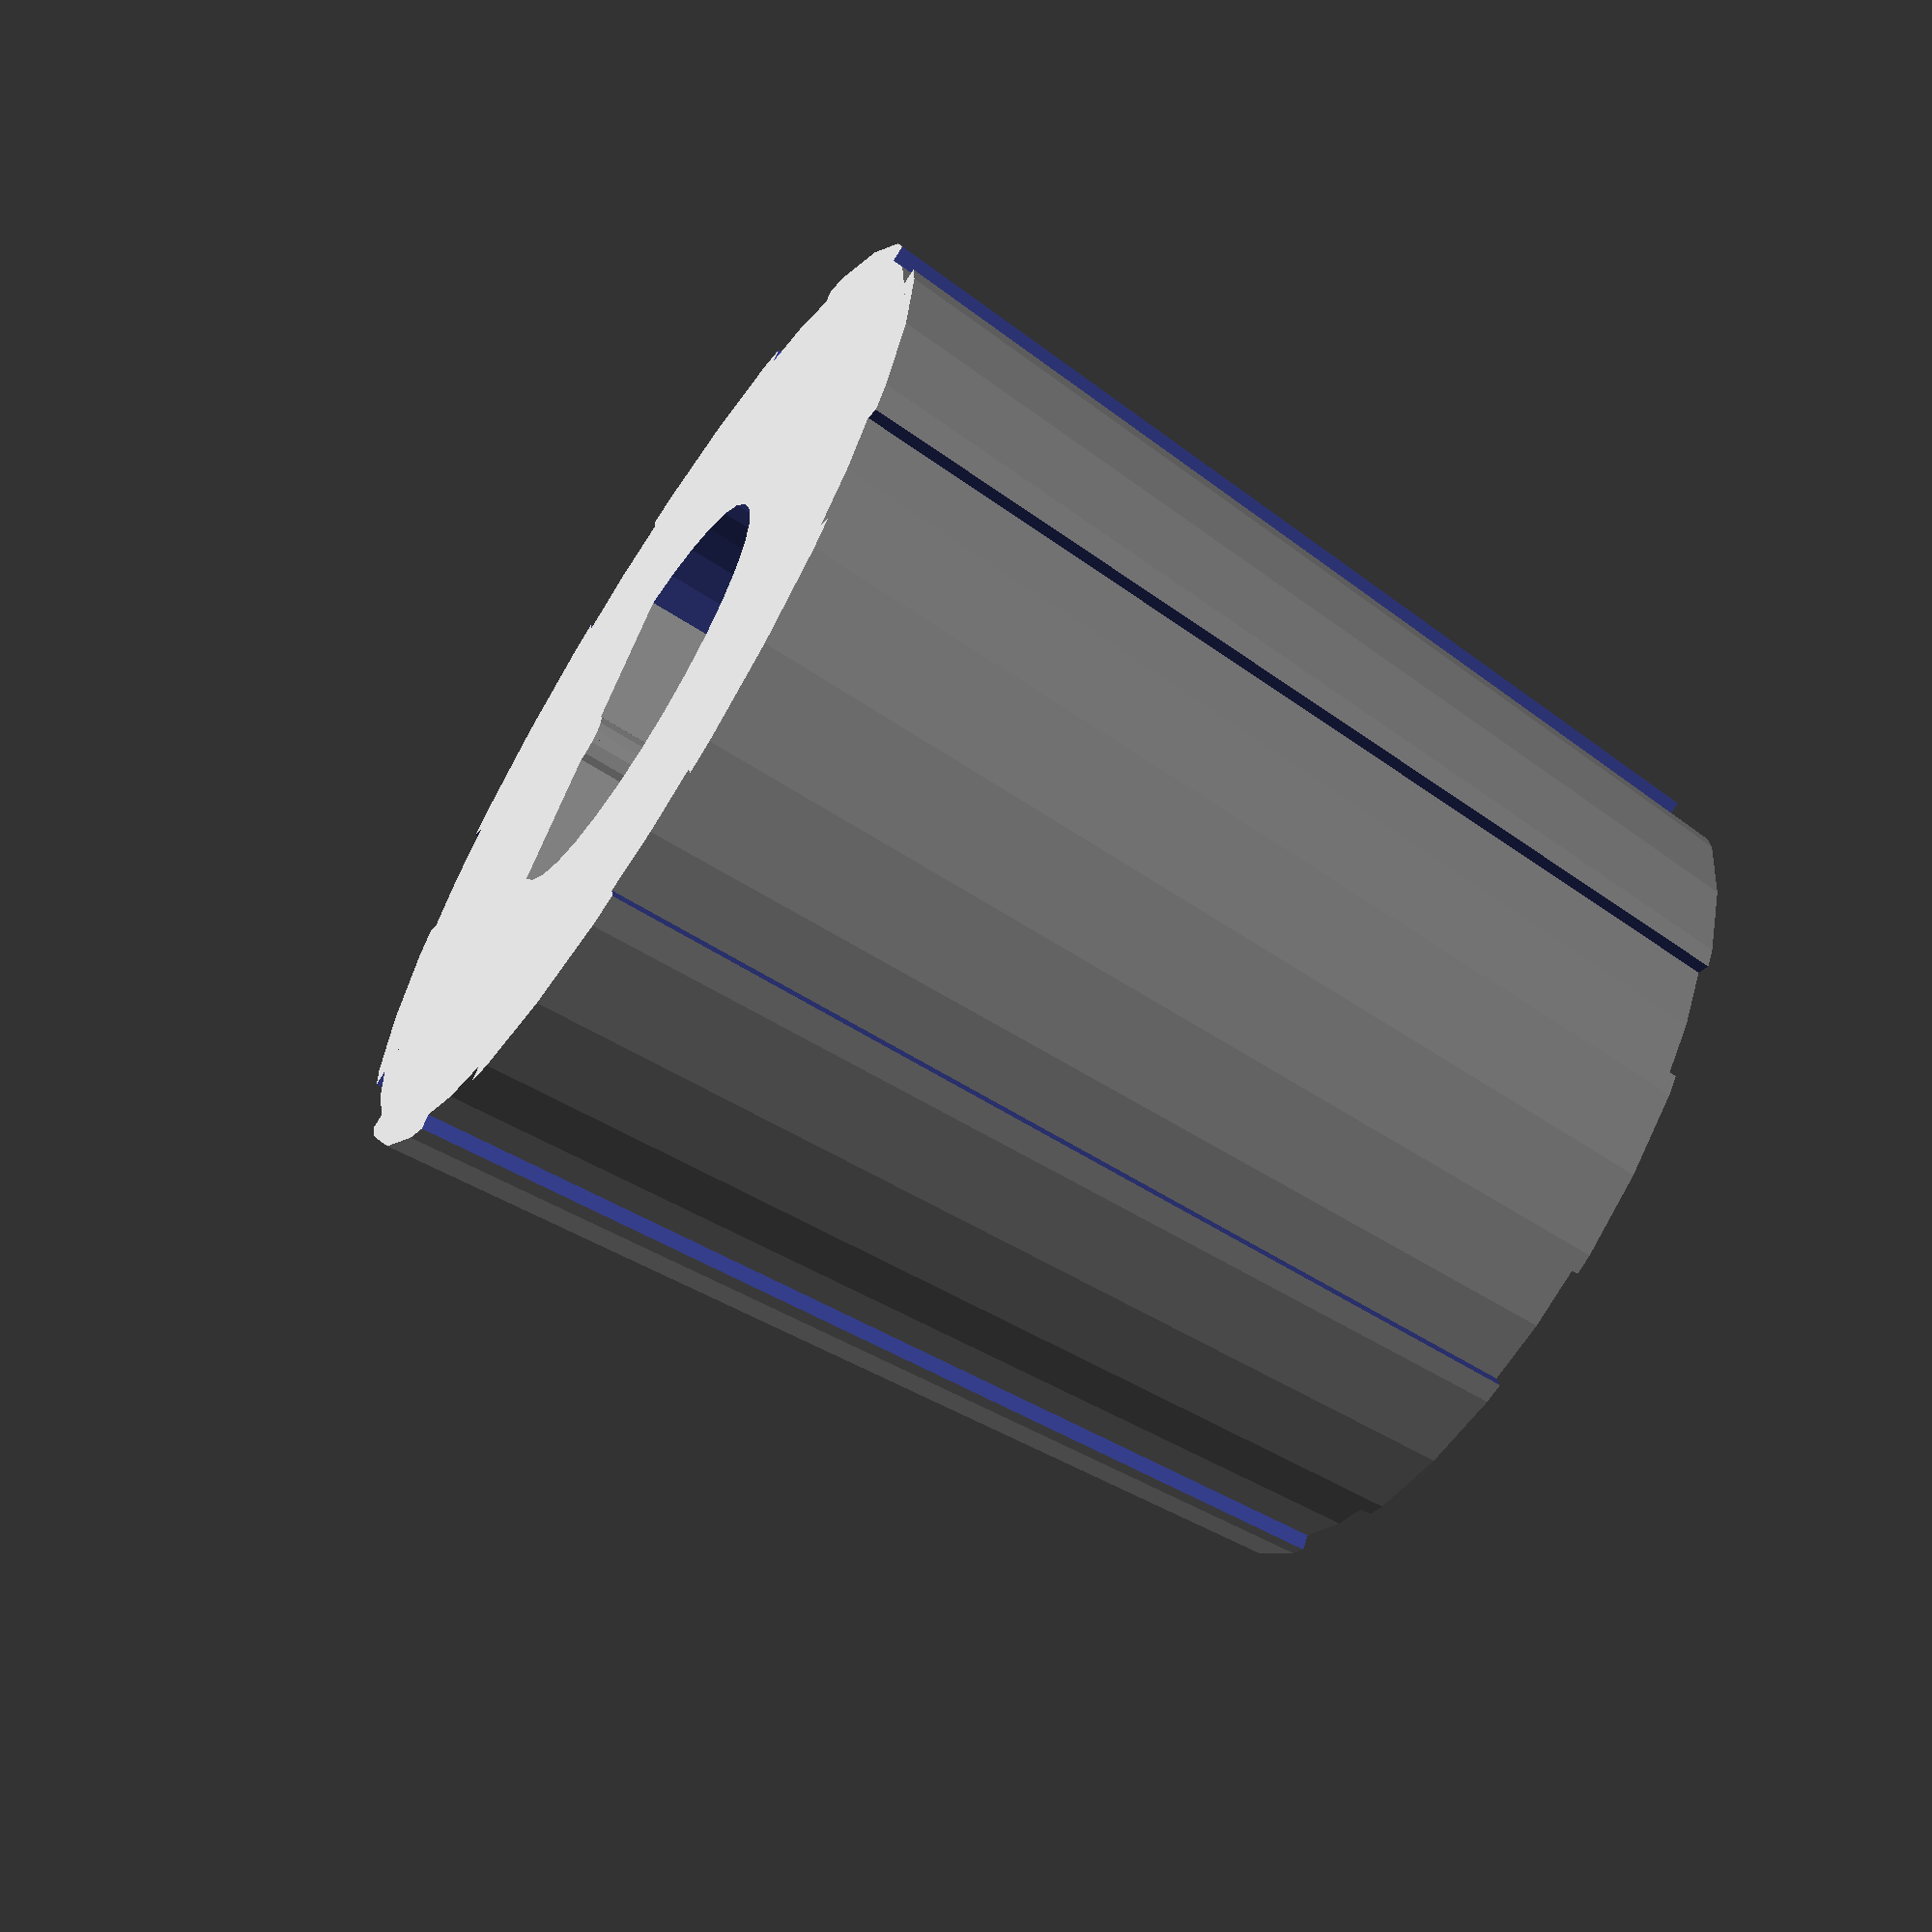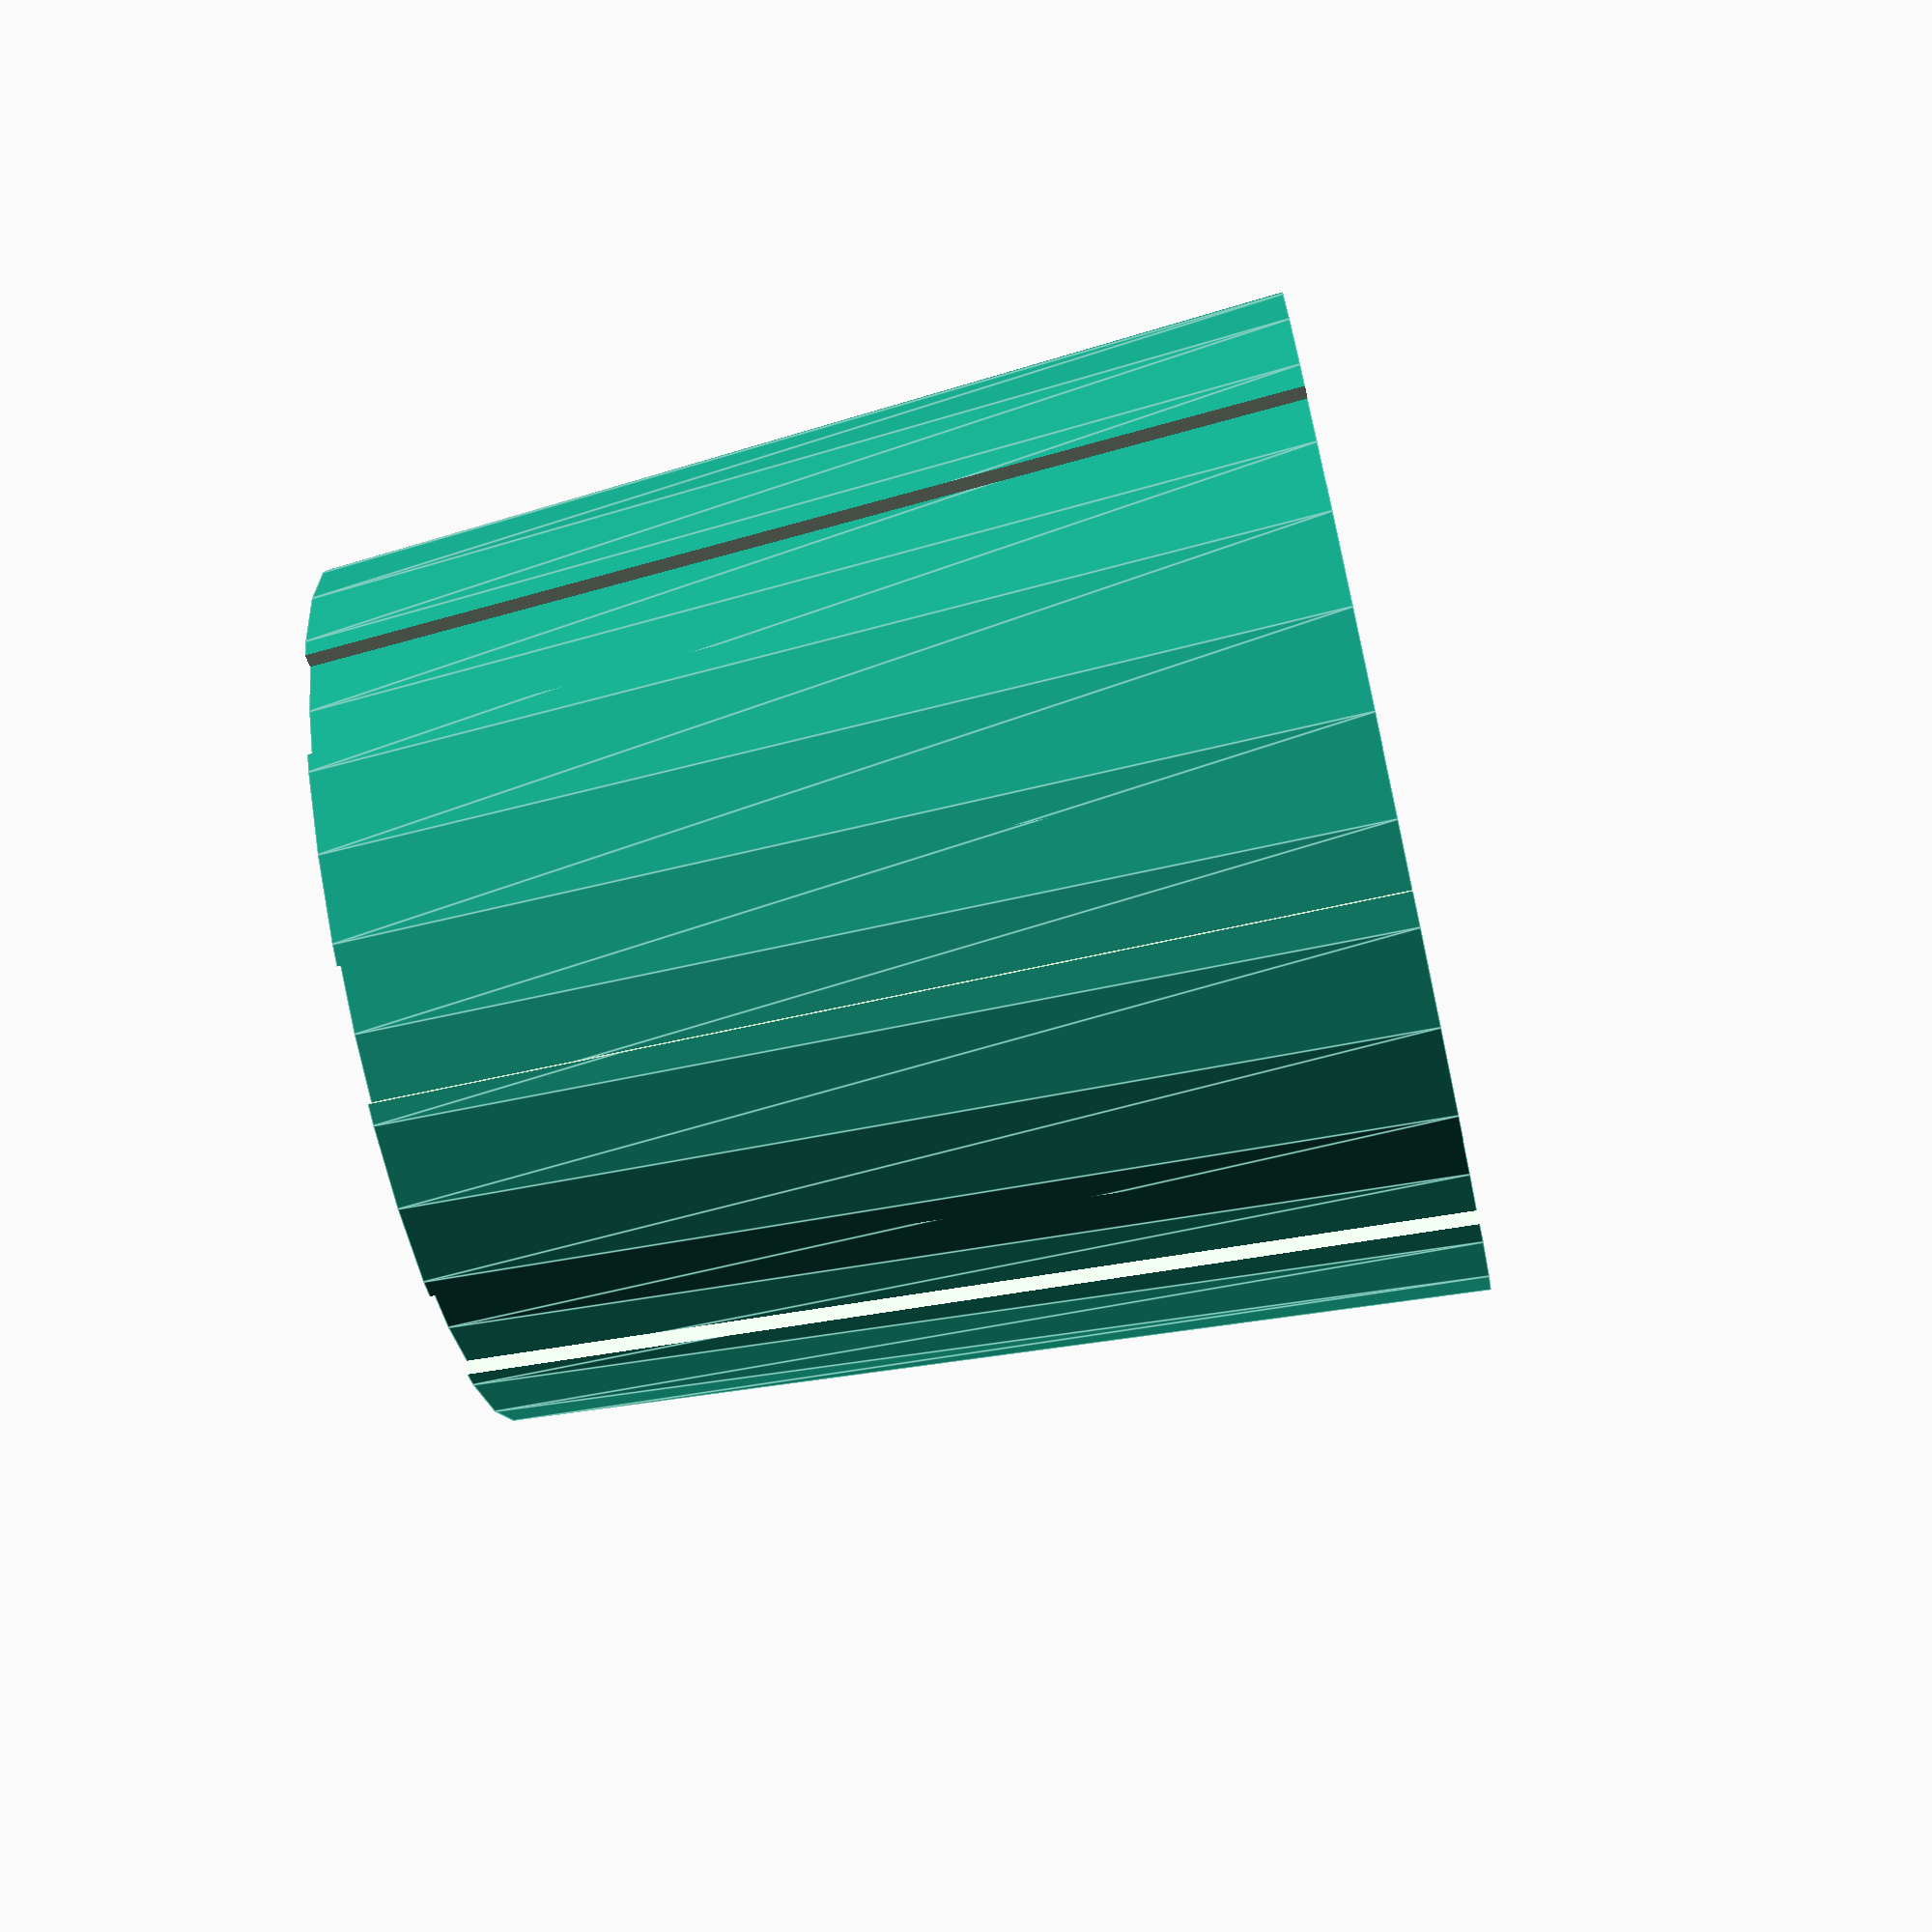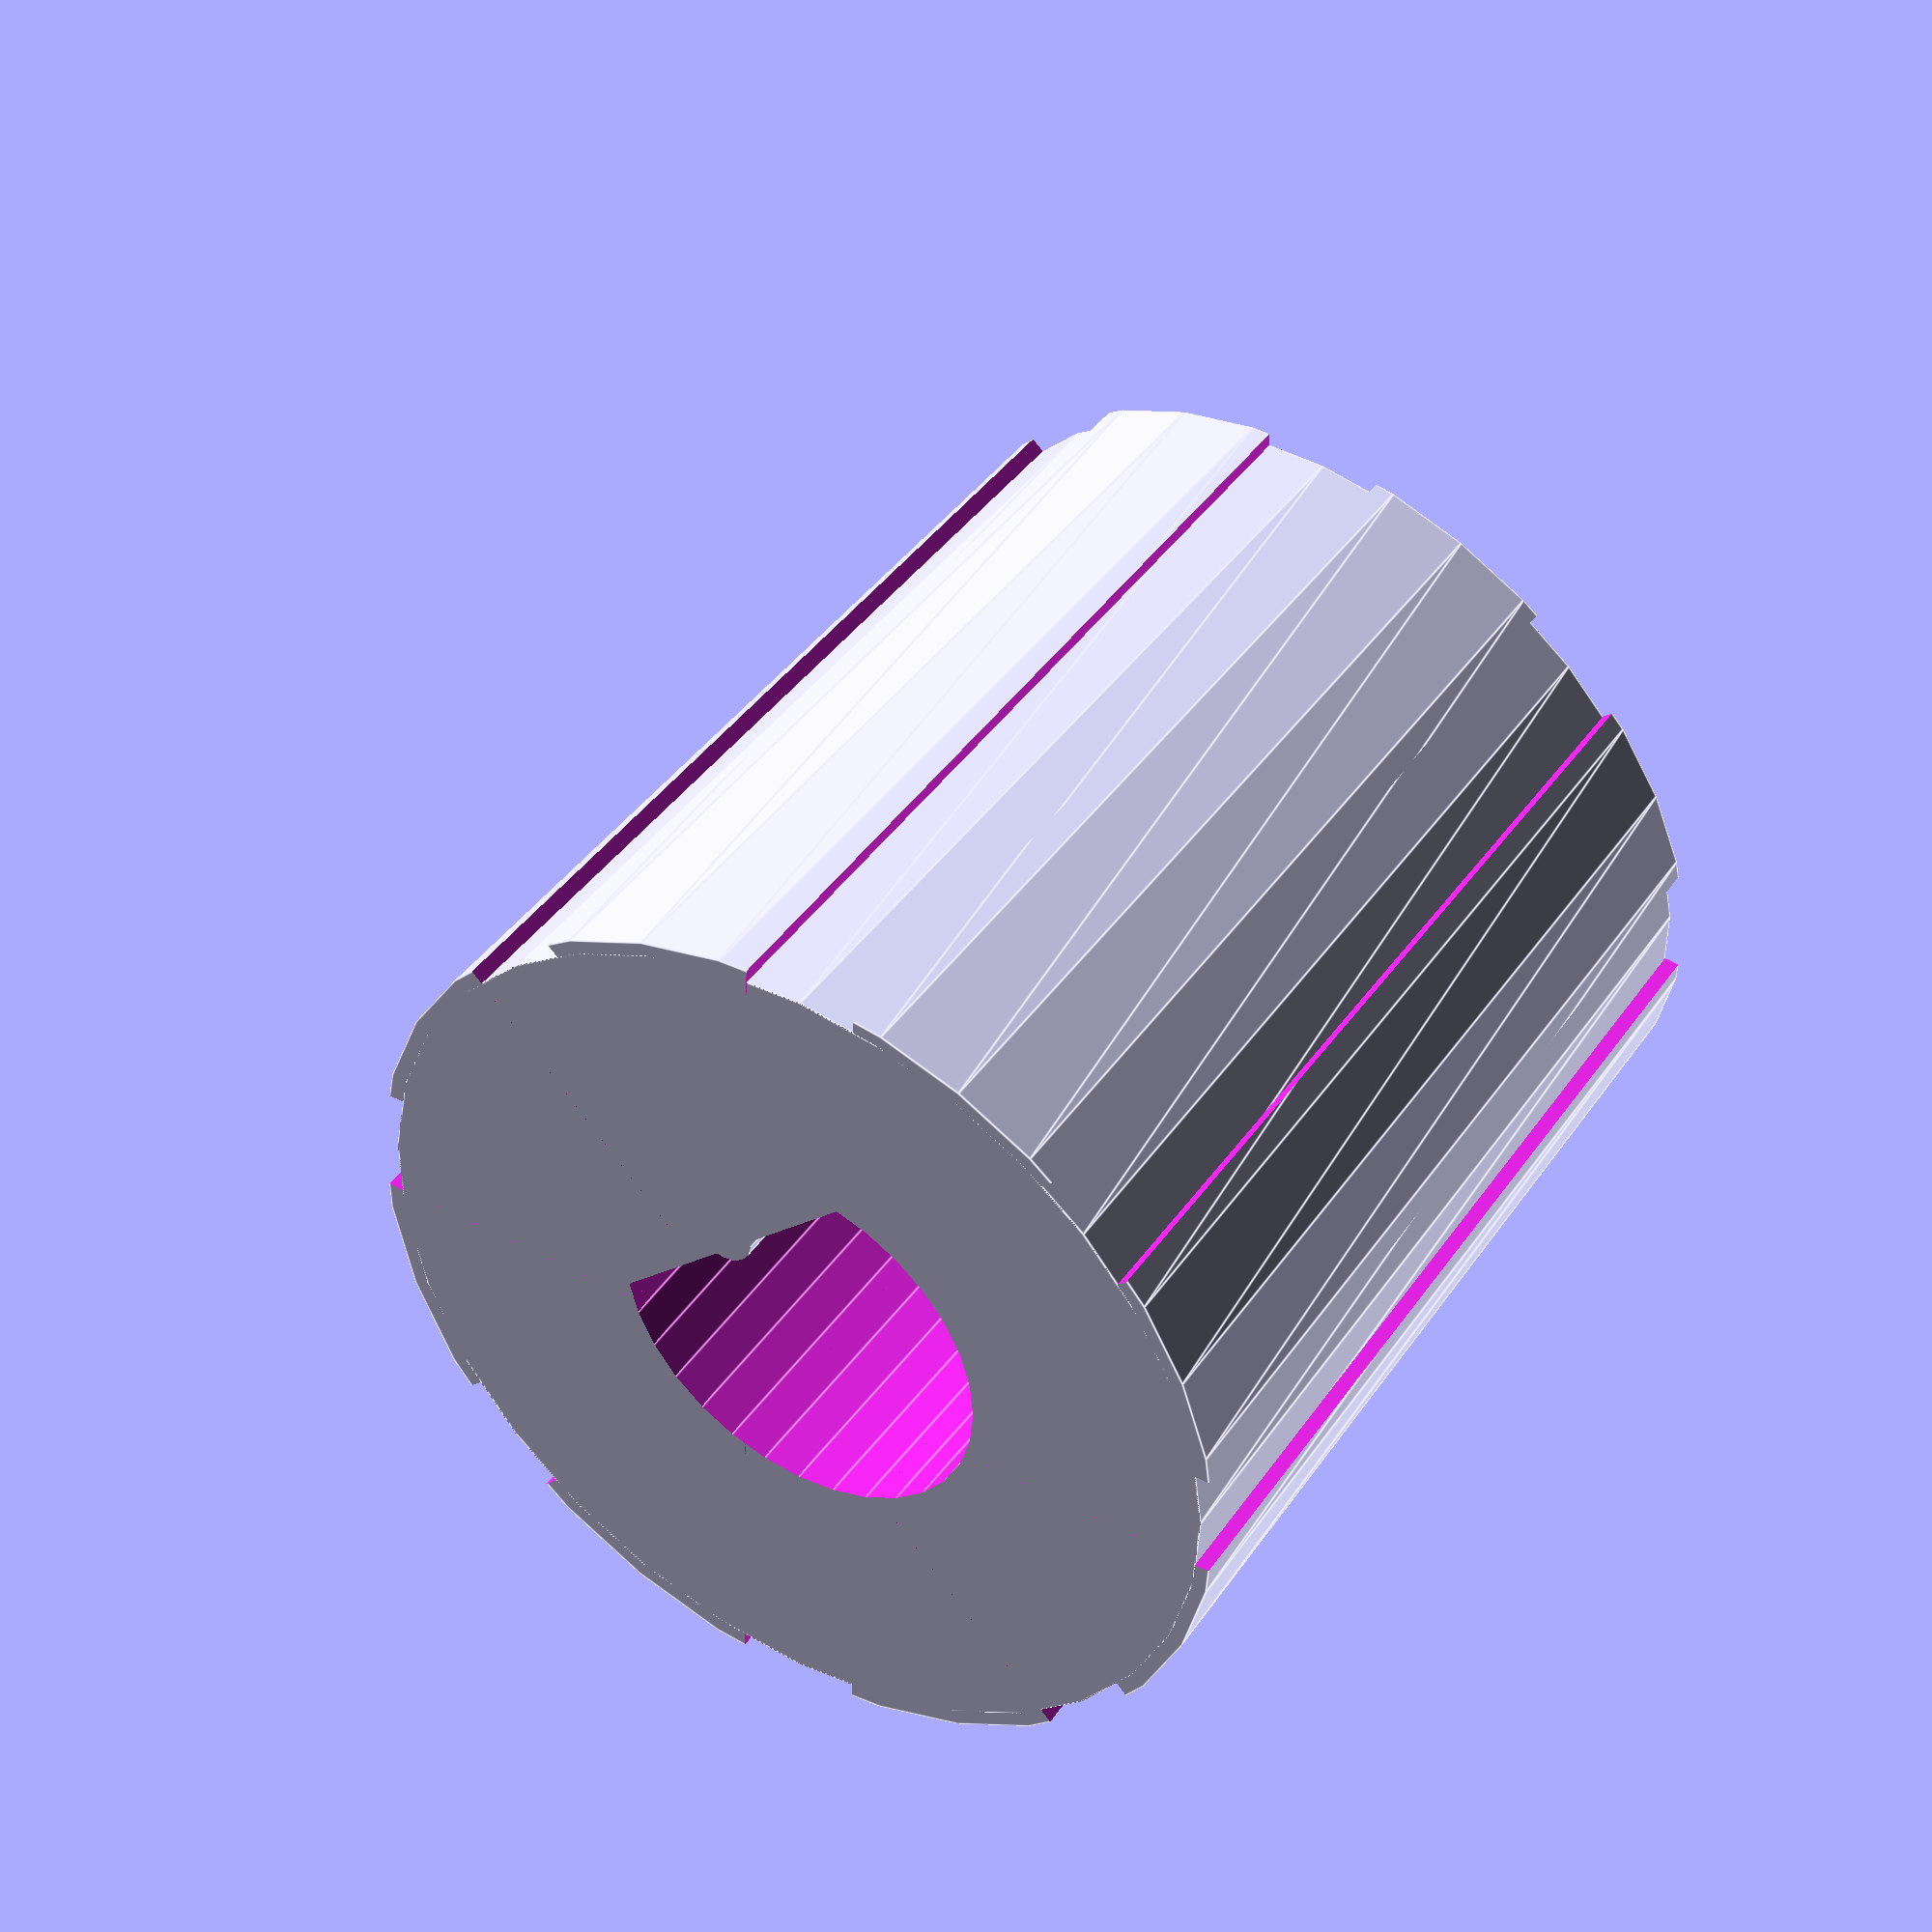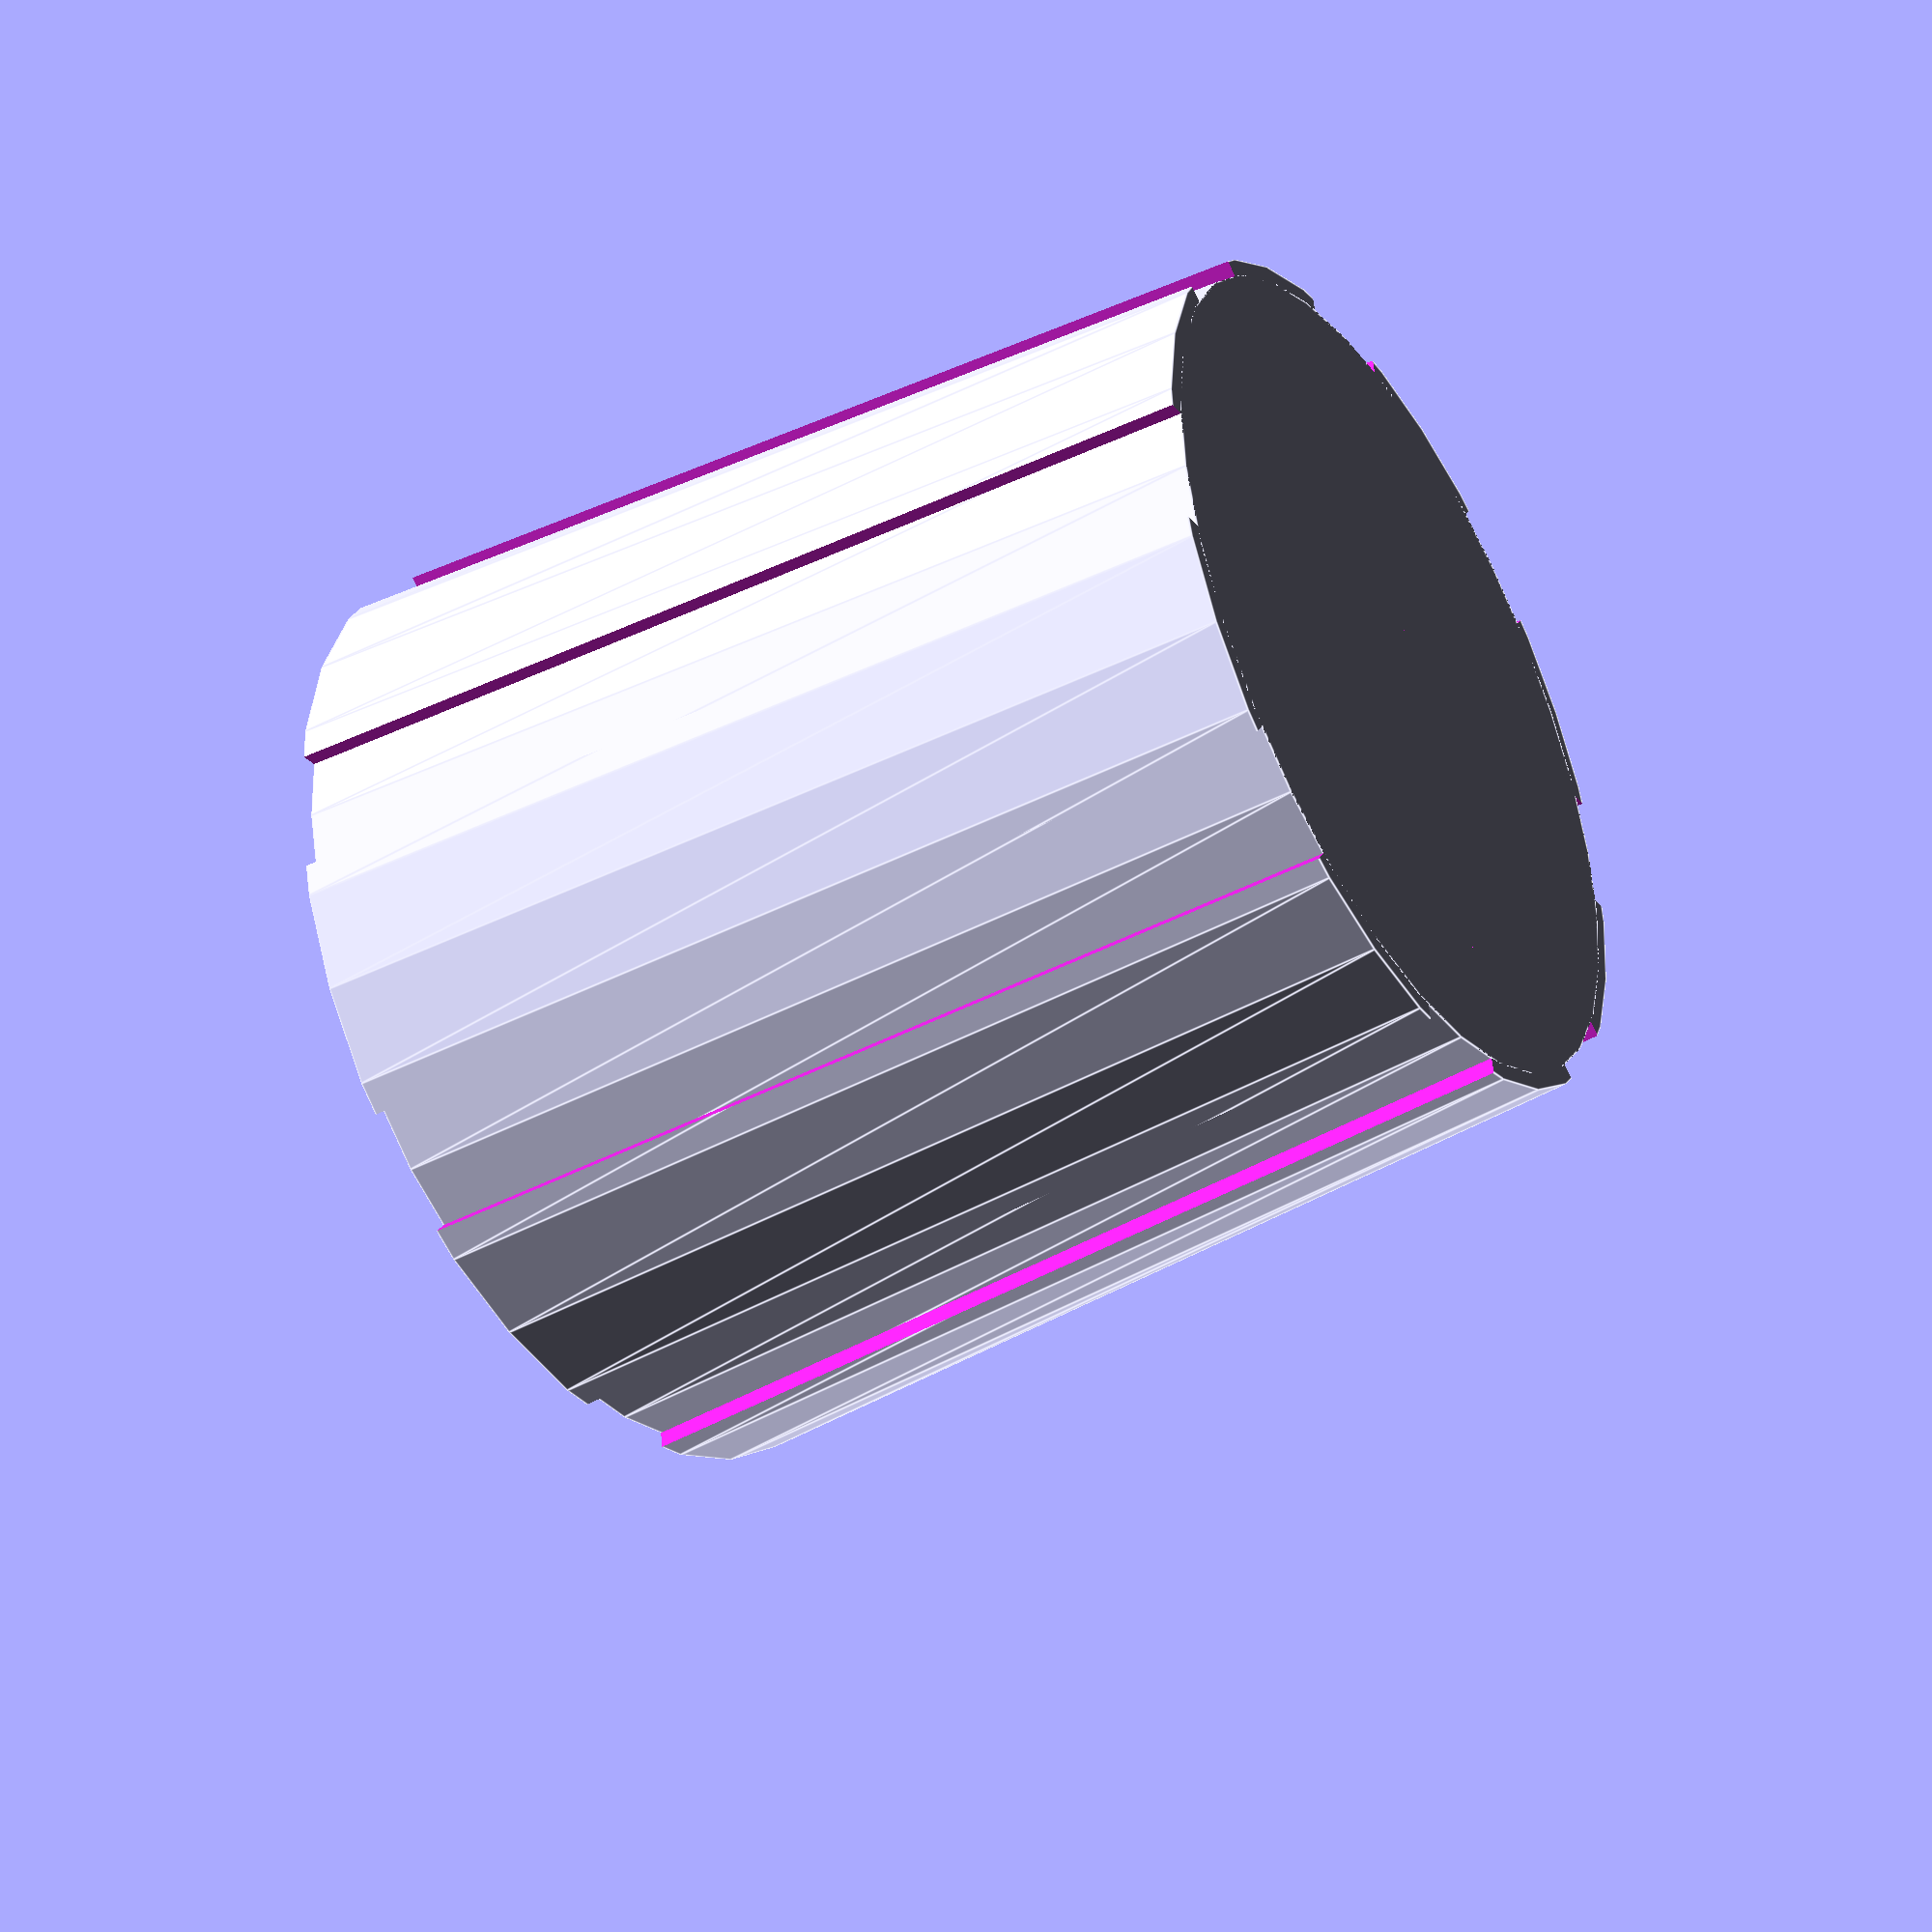
<openscad>
knob_dia = 6;
knob_height =12;
knob_flat = 4.5;
$fn=32;

module spindle_hole()
{
    difference()
    {
        cylinder(d=knob_dia+0.5,h=knob_height);
        translate([knob_flat - (knob_dia/2)+0.25,-5,-1]) cube([10,10,knob_height+2]);
        translate([knob_flat - (knob_dia/2)+.5,0,-1]) cylinder(d=1,h=knob_height+2, $fn=16);
    }
}

module knob_outer()
{
    union()
    {
        cylinder(d1=15,d2=13,h=knob_height+3);
        difference()
        {
            cylinder(d1=15.5,d2=13.5,h=knob_height+3);
            translate([0,0,(knob_height+3)/2]) rotate([0,0,0]) cube([2,18,knob_height+5], center=true);
            translate([0,0,(knob_height+3)/2]) rotate([0,0,45]) cube([2,18,knob_height+5], center=true);
            translate([0,0,(knob_height+3)/2]) rotate([0,0,90]) cube([2,18,knob_height+5], center=true);
            translate([0,0,(knob_height+3)/2]) rotate([0,0,-45]) cube([2,18,knob_height+5], center=true);
        }
    }
}

module knob_complete()
{
    difference()
    {
        knob_outer();
        translate([0,0,-0.1]) spindle_hole();
    }
}

knob_complete();
</openscad>
<views>
elev=243.9 azim=144.7 roll=302.9 proj=p view=solid
elev=248.5 azim=28.2 roll=77.3 proj=p view=edges
elev=133.6 azim=134.9 roll=326.9 proj=o view=edges
elev=219.7 azim=260.5 roll=237.2 proj=p view=edges
</views>
